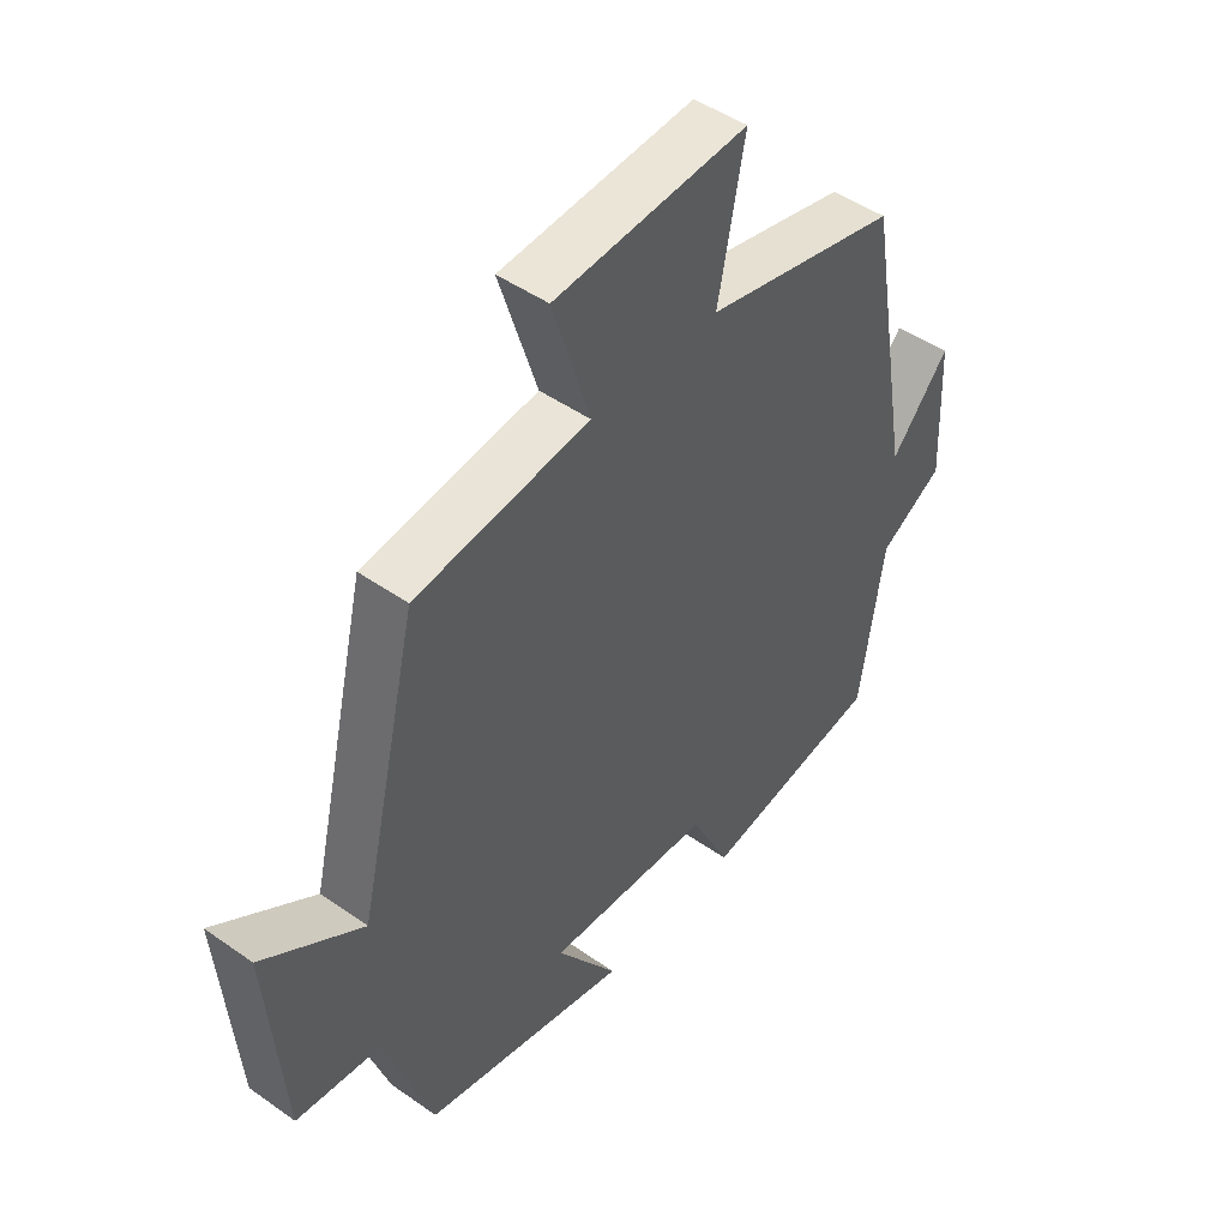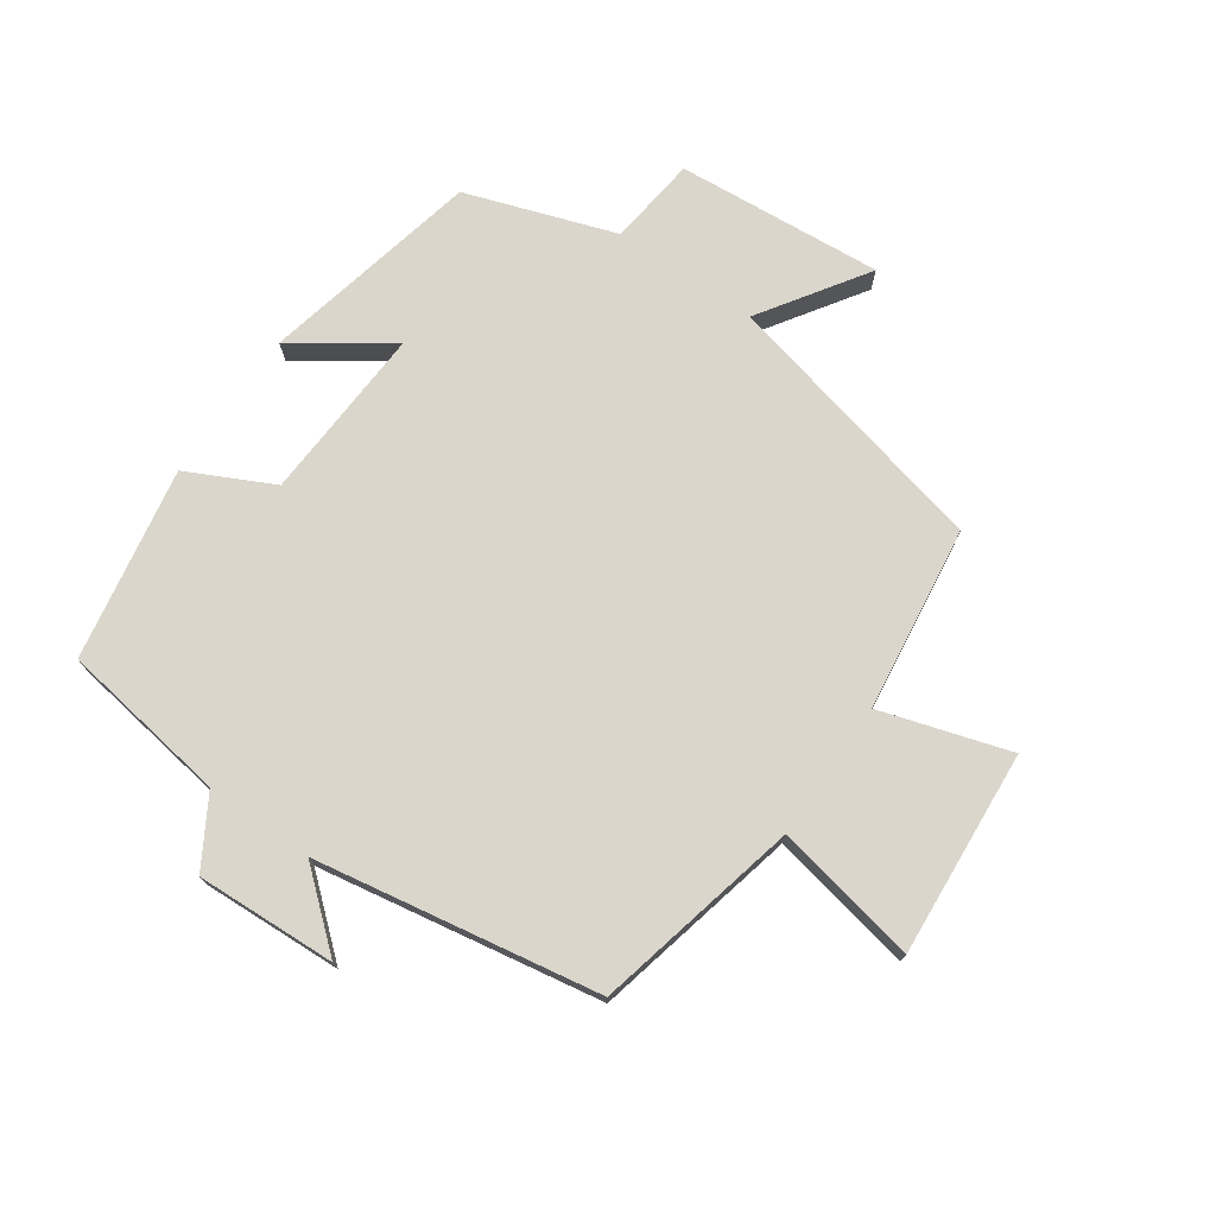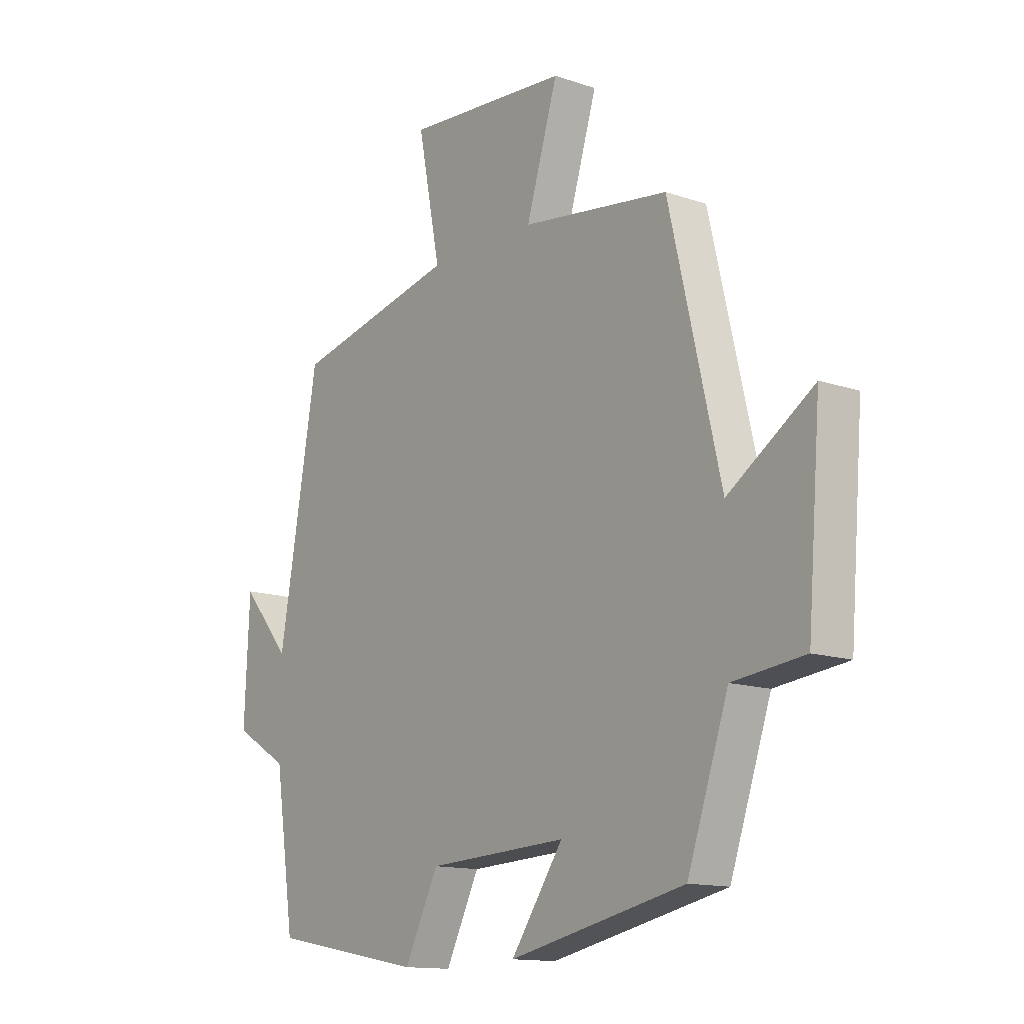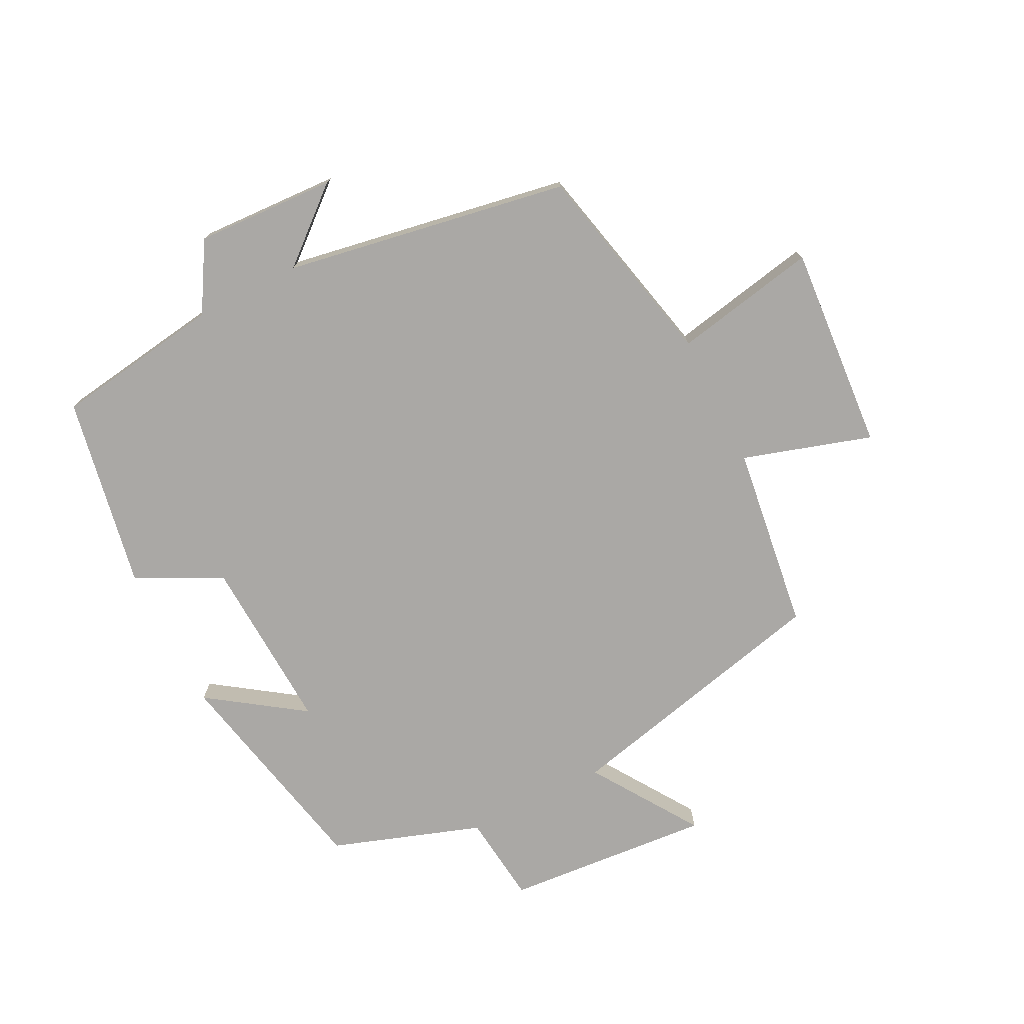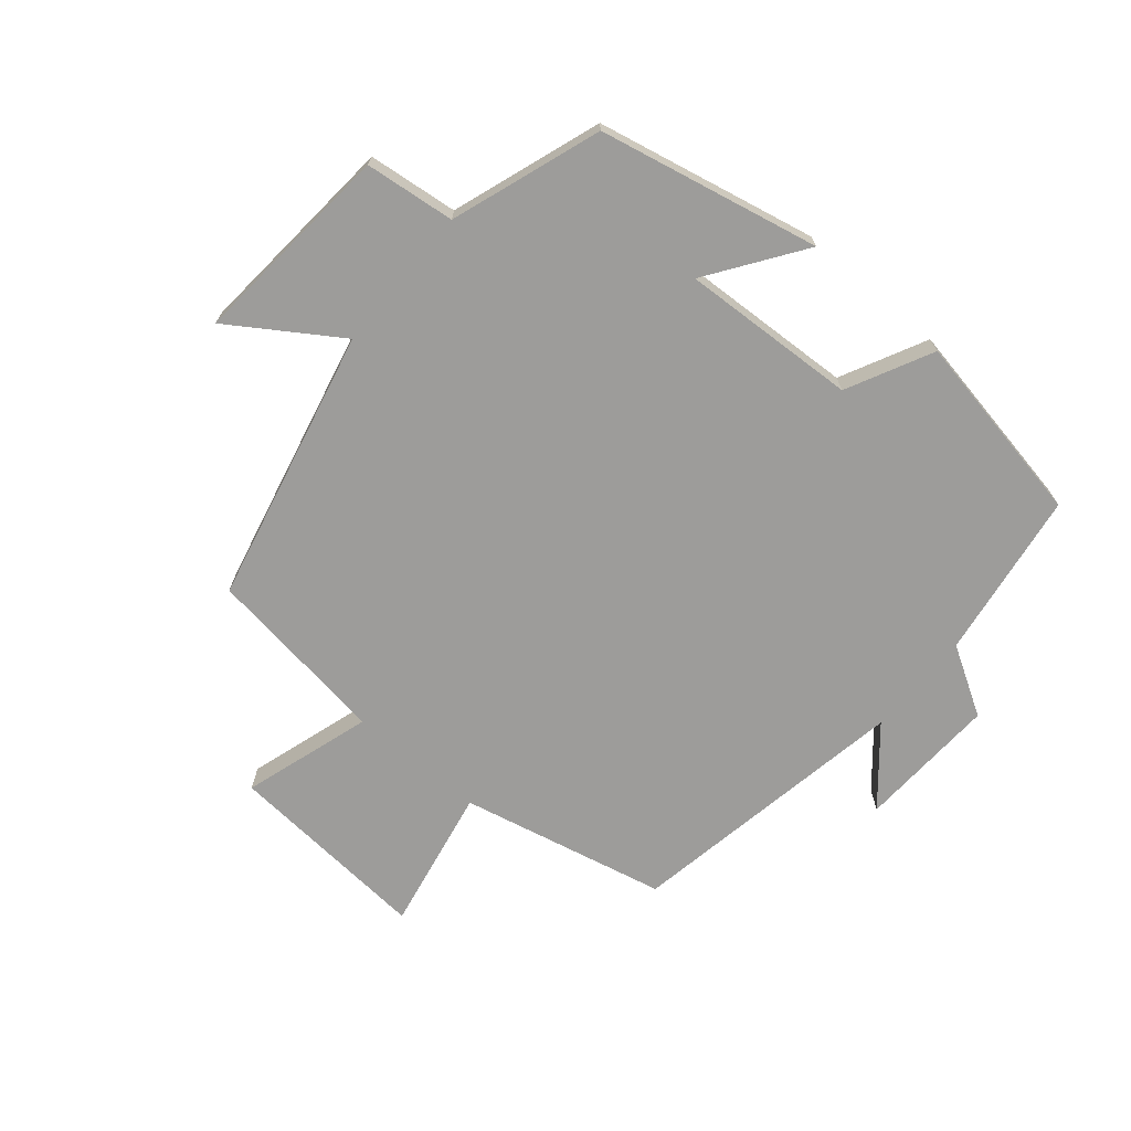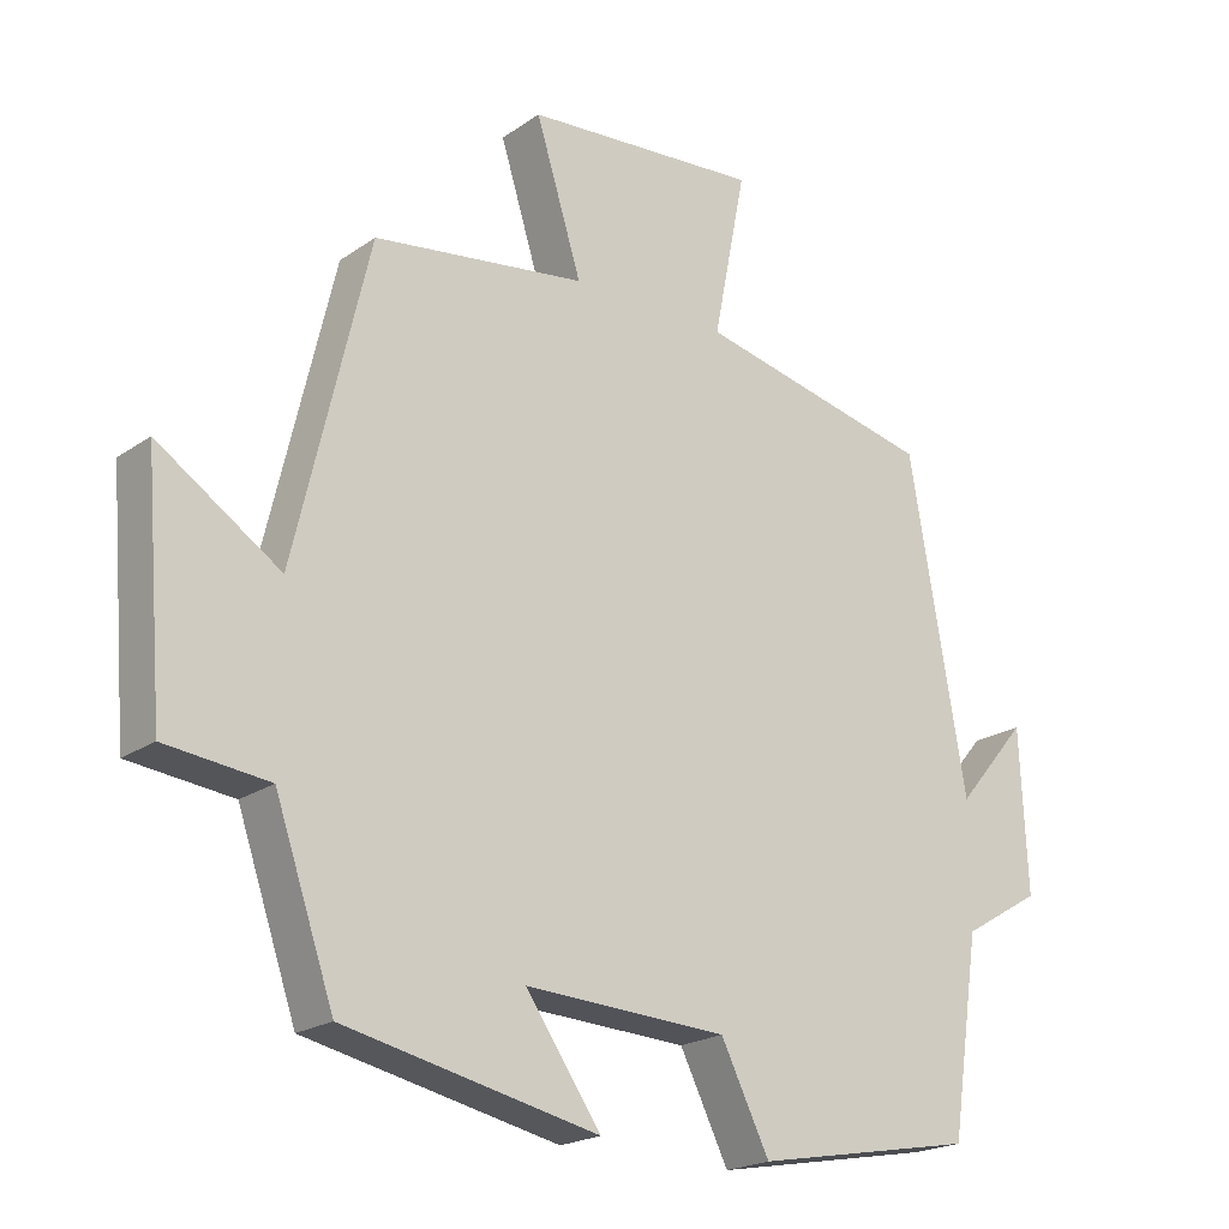
<metadata>
{"format":"obj","ext":"obj","renderer":"f3d","projection":"perspective","resolution":1024,"background":"white","views":[{"elev":47.0,"azim":128.6,"up":"+Z"},{"elev":73.9,"azim":-55.1,"up":"+Y"},{"elev":-13.5,"azim":52.4,"up":"+Z"},{"elev":-75.1,"azim":-63.2,"up":"+Y"},{"elev":-70.2,"azim":139.8,"up":"+Y"},{"elev":-20.7,"azim":141.0,"up":"+Z"}]}
</metadata>
<code>
v -0.461 0.07 -0.445
v -0.5 0.07 -0.183
v -0.606 0.07 -0.12
v -0.596 0.07 0.098
v -0.5 0.07 -0.015
v -0.423 0.07 0.427
v -0.102 0.07 0.5
v -0.146 0.07 0.724
v 0.174 0.07 0.7
v 0.112 0.07 0.5
v 0.4 0.07 0.461
v 0.5 0.07 0.035
v 0.666 0.07 0.145
v 0.64 0.07 -0.177
v 0.5 0.07 -0.193
v 0.42 0.07 -0.426
v 0.077 0.07 -0.5
v 0.179 0.07 -0.353
v -0.095 0.07 -0.367
v -0.161 0.07 -0.5
v -0.461 0 -0.445
v -0.5 0 -0.183
v -0.606 0 -0.12
v -0.596 0 0.098
v -0.5 0 -0.015
v -0.423 0 0.427
v -0.102 0 0.5
v -0.146 0 0.724
v 0.174 0 0.7
v 0.112 0 0.5
v 0.4 0 0.461
v 0.5 0 0.035
v 0.666 0 0.145
v 0.64 0 -0.177
v 0.5 0 -0.193
v 0.42 0 -0.426
v 0.077 0 -0.5
v 0.179 0 -0.353
v -0.095 0 -0.367
v -0.161 0 -0.5
f 19 20 1 2
f 18 19 2 3
f 15 16 17 18
f 15 18 3
f 12 13 14 15
f 12 15 3
f 11 12 3
f 10 11 3
f 7 8 9 10
f 5 6 7 10
f 5 10 3
f 3 4 5
f 22 21 40 39
f 23 22 39 38
f 38 37 36 35
f 23 38 35
f 35 34 33 32
f 23 35 32
f 23 32 31
f 23 31 30
f 30 29 28 27
f 30 27 26 25
f 23 30 25
f 25 24 23
f 1 21 22 2
f 2 22 23 3
f 3 23 24 4
f 4 24 25 5
f 5 25 26 6
f 6 26 27 7
f 7 27 28 8
f 8 28 29 9
f 9 29 30 10
f 10 30 31 11
f 11 31 32 12
f 12 32 33 13
f 13 33 34 14
f 14 34 35 15
f 15 35 36 16
f 16 36 37 17
f 17 37 38 18
f 18 38 39 19
f 19 39 40 20
f 20 40 21 1

</code>
